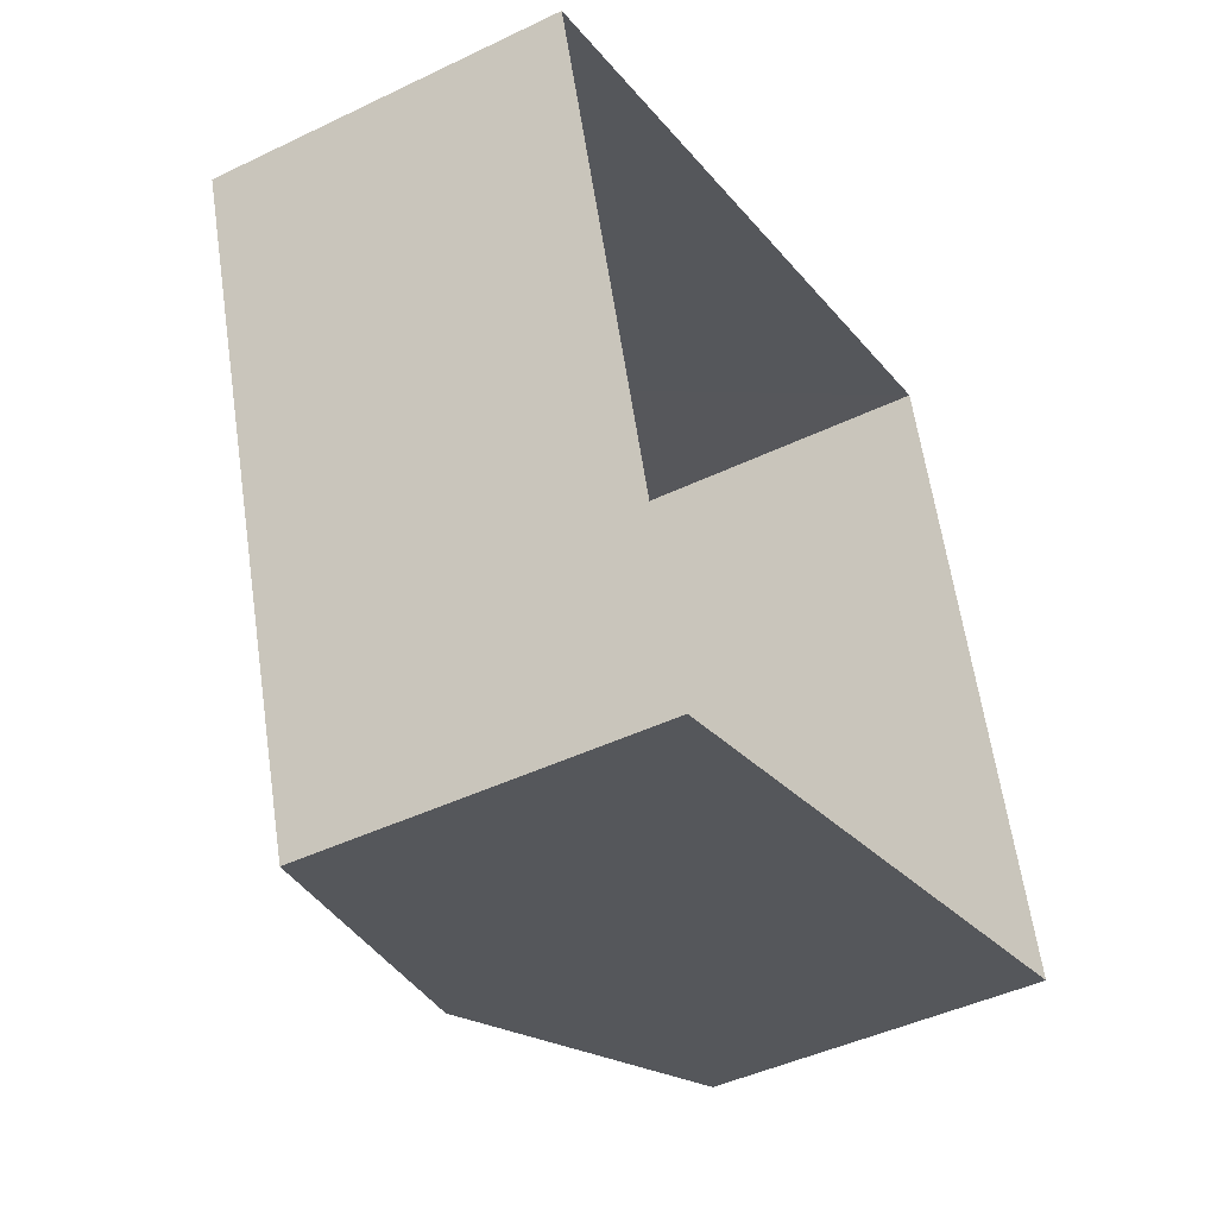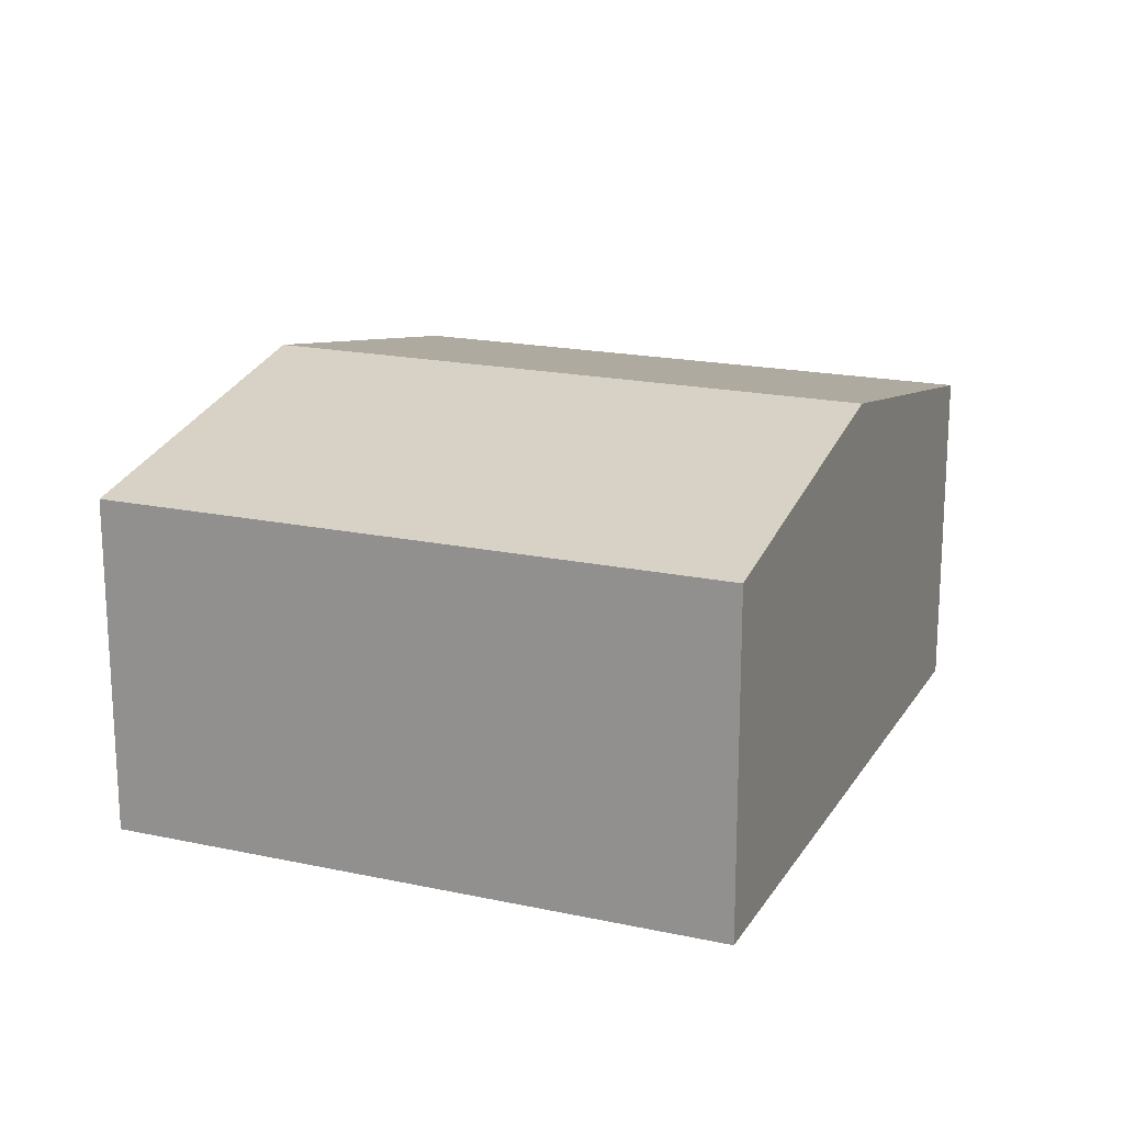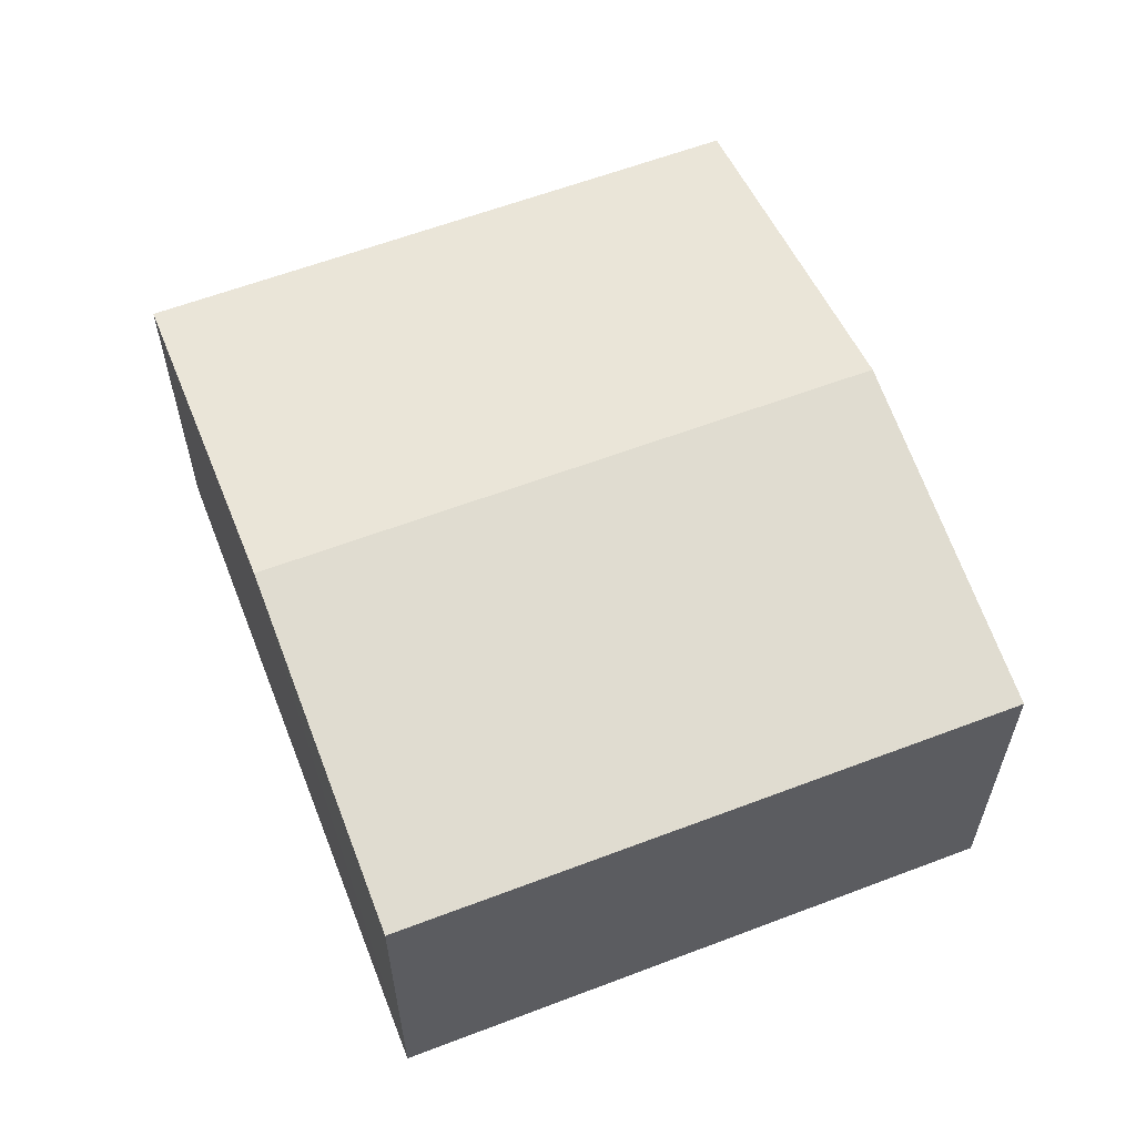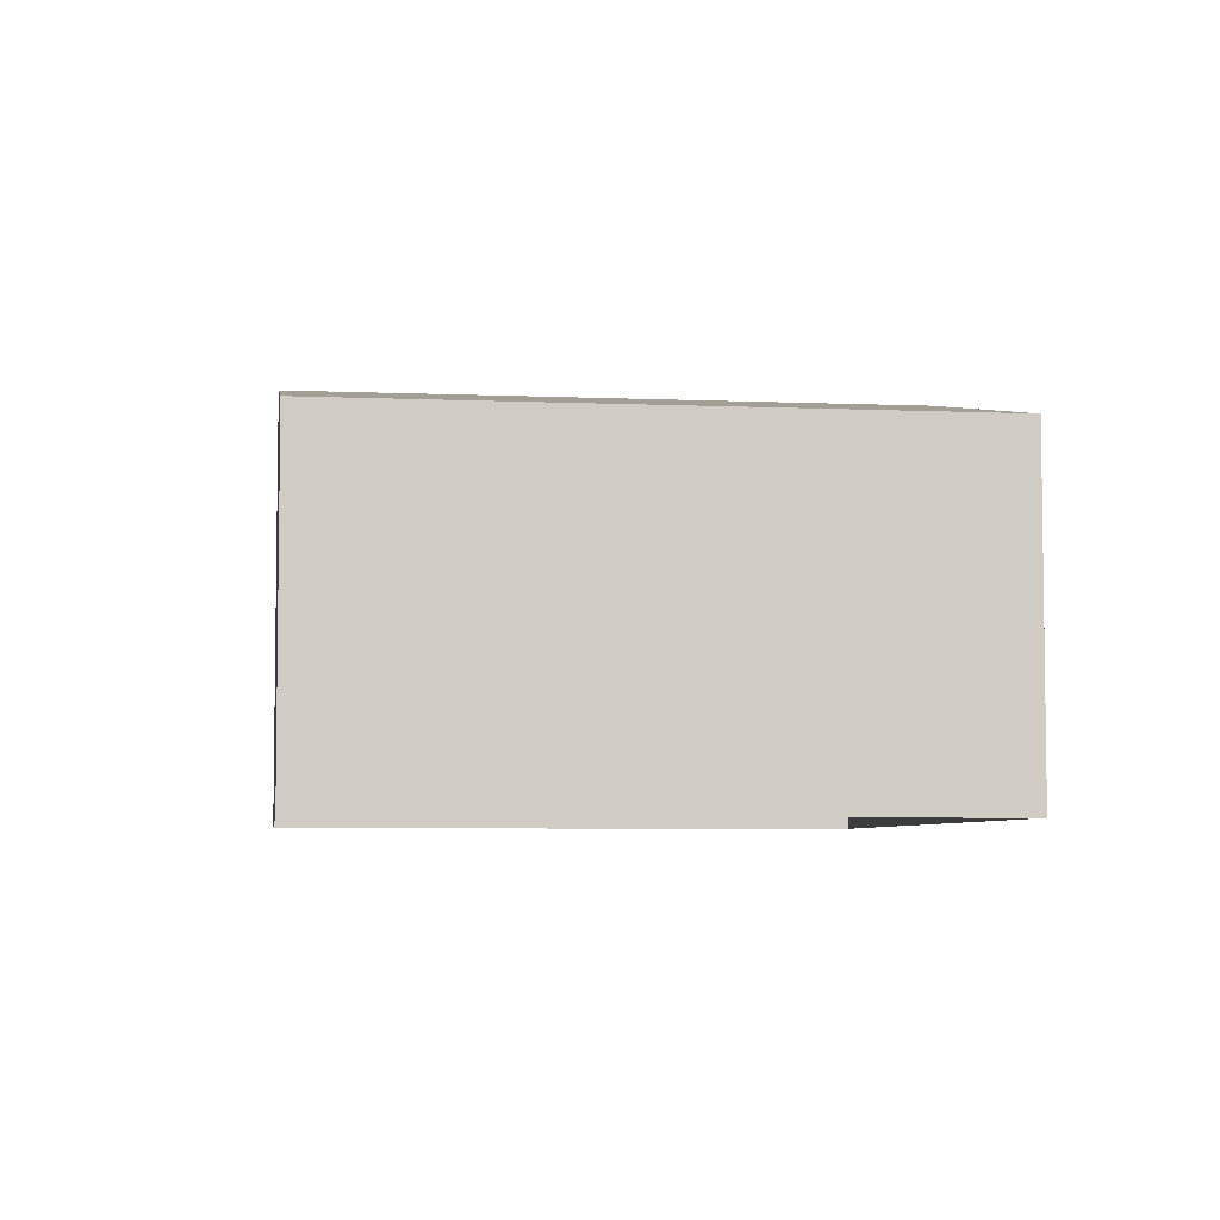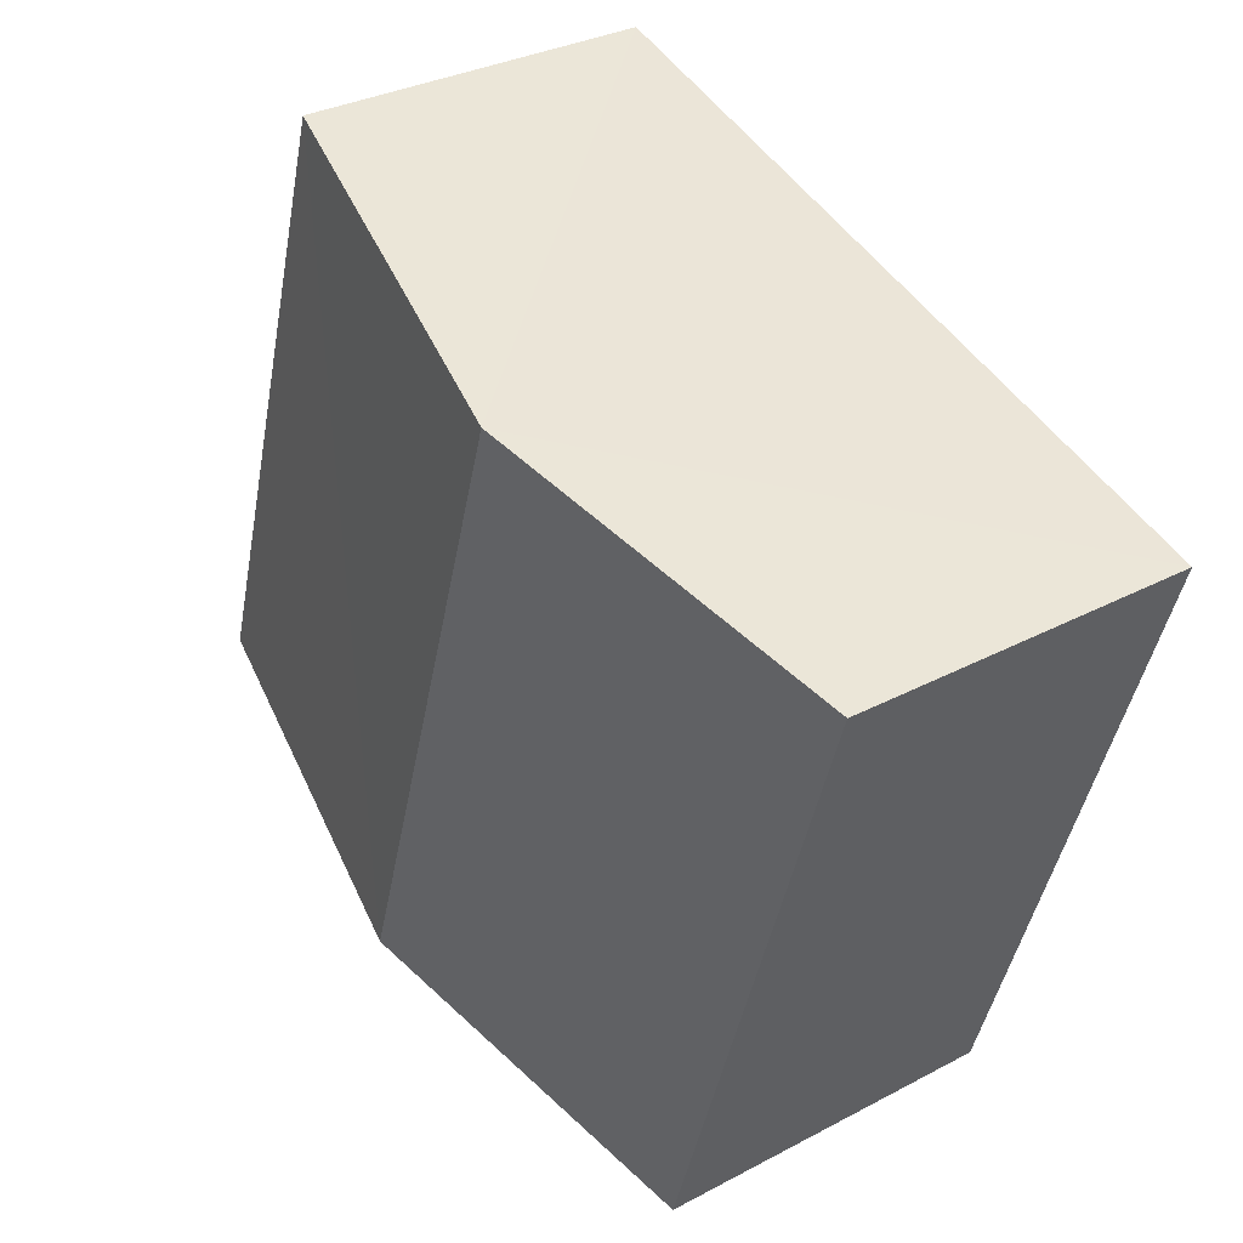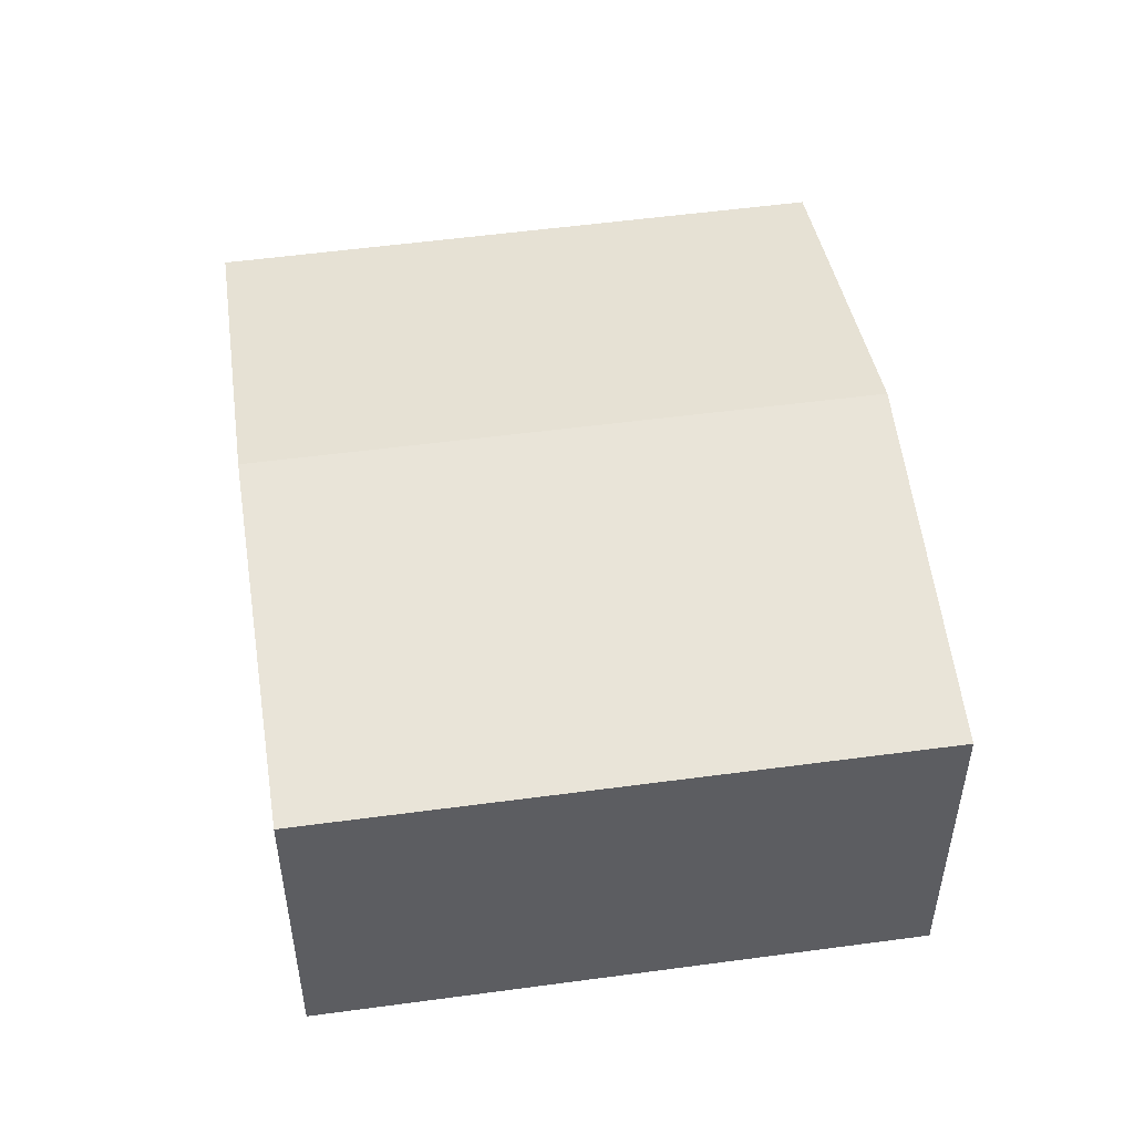
<metadata>
{"format":"obj","ext":"obj","renderer":"f3d","projection":"perspective","resolution":1024,"background":"white","views":[{"elev":-43.7,"azim":119.2,"up":"+Y"},{"elev":18.5,"azim":95.4,"up":"+Z"},{"elev":60.1,"azim":51.3,"up":"+Z"},{"elev":-5.6,"azim":65.1,"up":"+Z"},{"elev":32.2,"azim":53.3,"up":"+Y"},{"elev":50.8,"azim":-115.8,"up":"+Z"}]}
</metadata>
<code>
v -2.254e+05 -1.273e+05 13.73
v -2.254e+05 -1.273e+05 13.73
v -2.254e+05 -1.273e+05 13.73
v -2.254e+05 -1.273e+05 13.73
v -2.254e+05 -1.273e+05 16.25
v -2.254e+05 -1.273e+05 16.25
v -2.254e+05 -1.273e+05 16.77
v -2.254e+05 -1.273e+05 16.77
v -2.254e+05 -1.273e+05 16.25
v -2.254e+05 -1.273e+05 16.25
f 1 2 3
f 4 1 3
f 5 6 7
f 8 5 7
f 9 10 8
f 7 9 8
f 10 4 8
f 4 3 8
f 3 5 8
f 6 2 7
f 2 1 7
f 1 9 7
f 6 3 2
f 6 5 3
f 9 1 4
f 10 9 4

</code>
